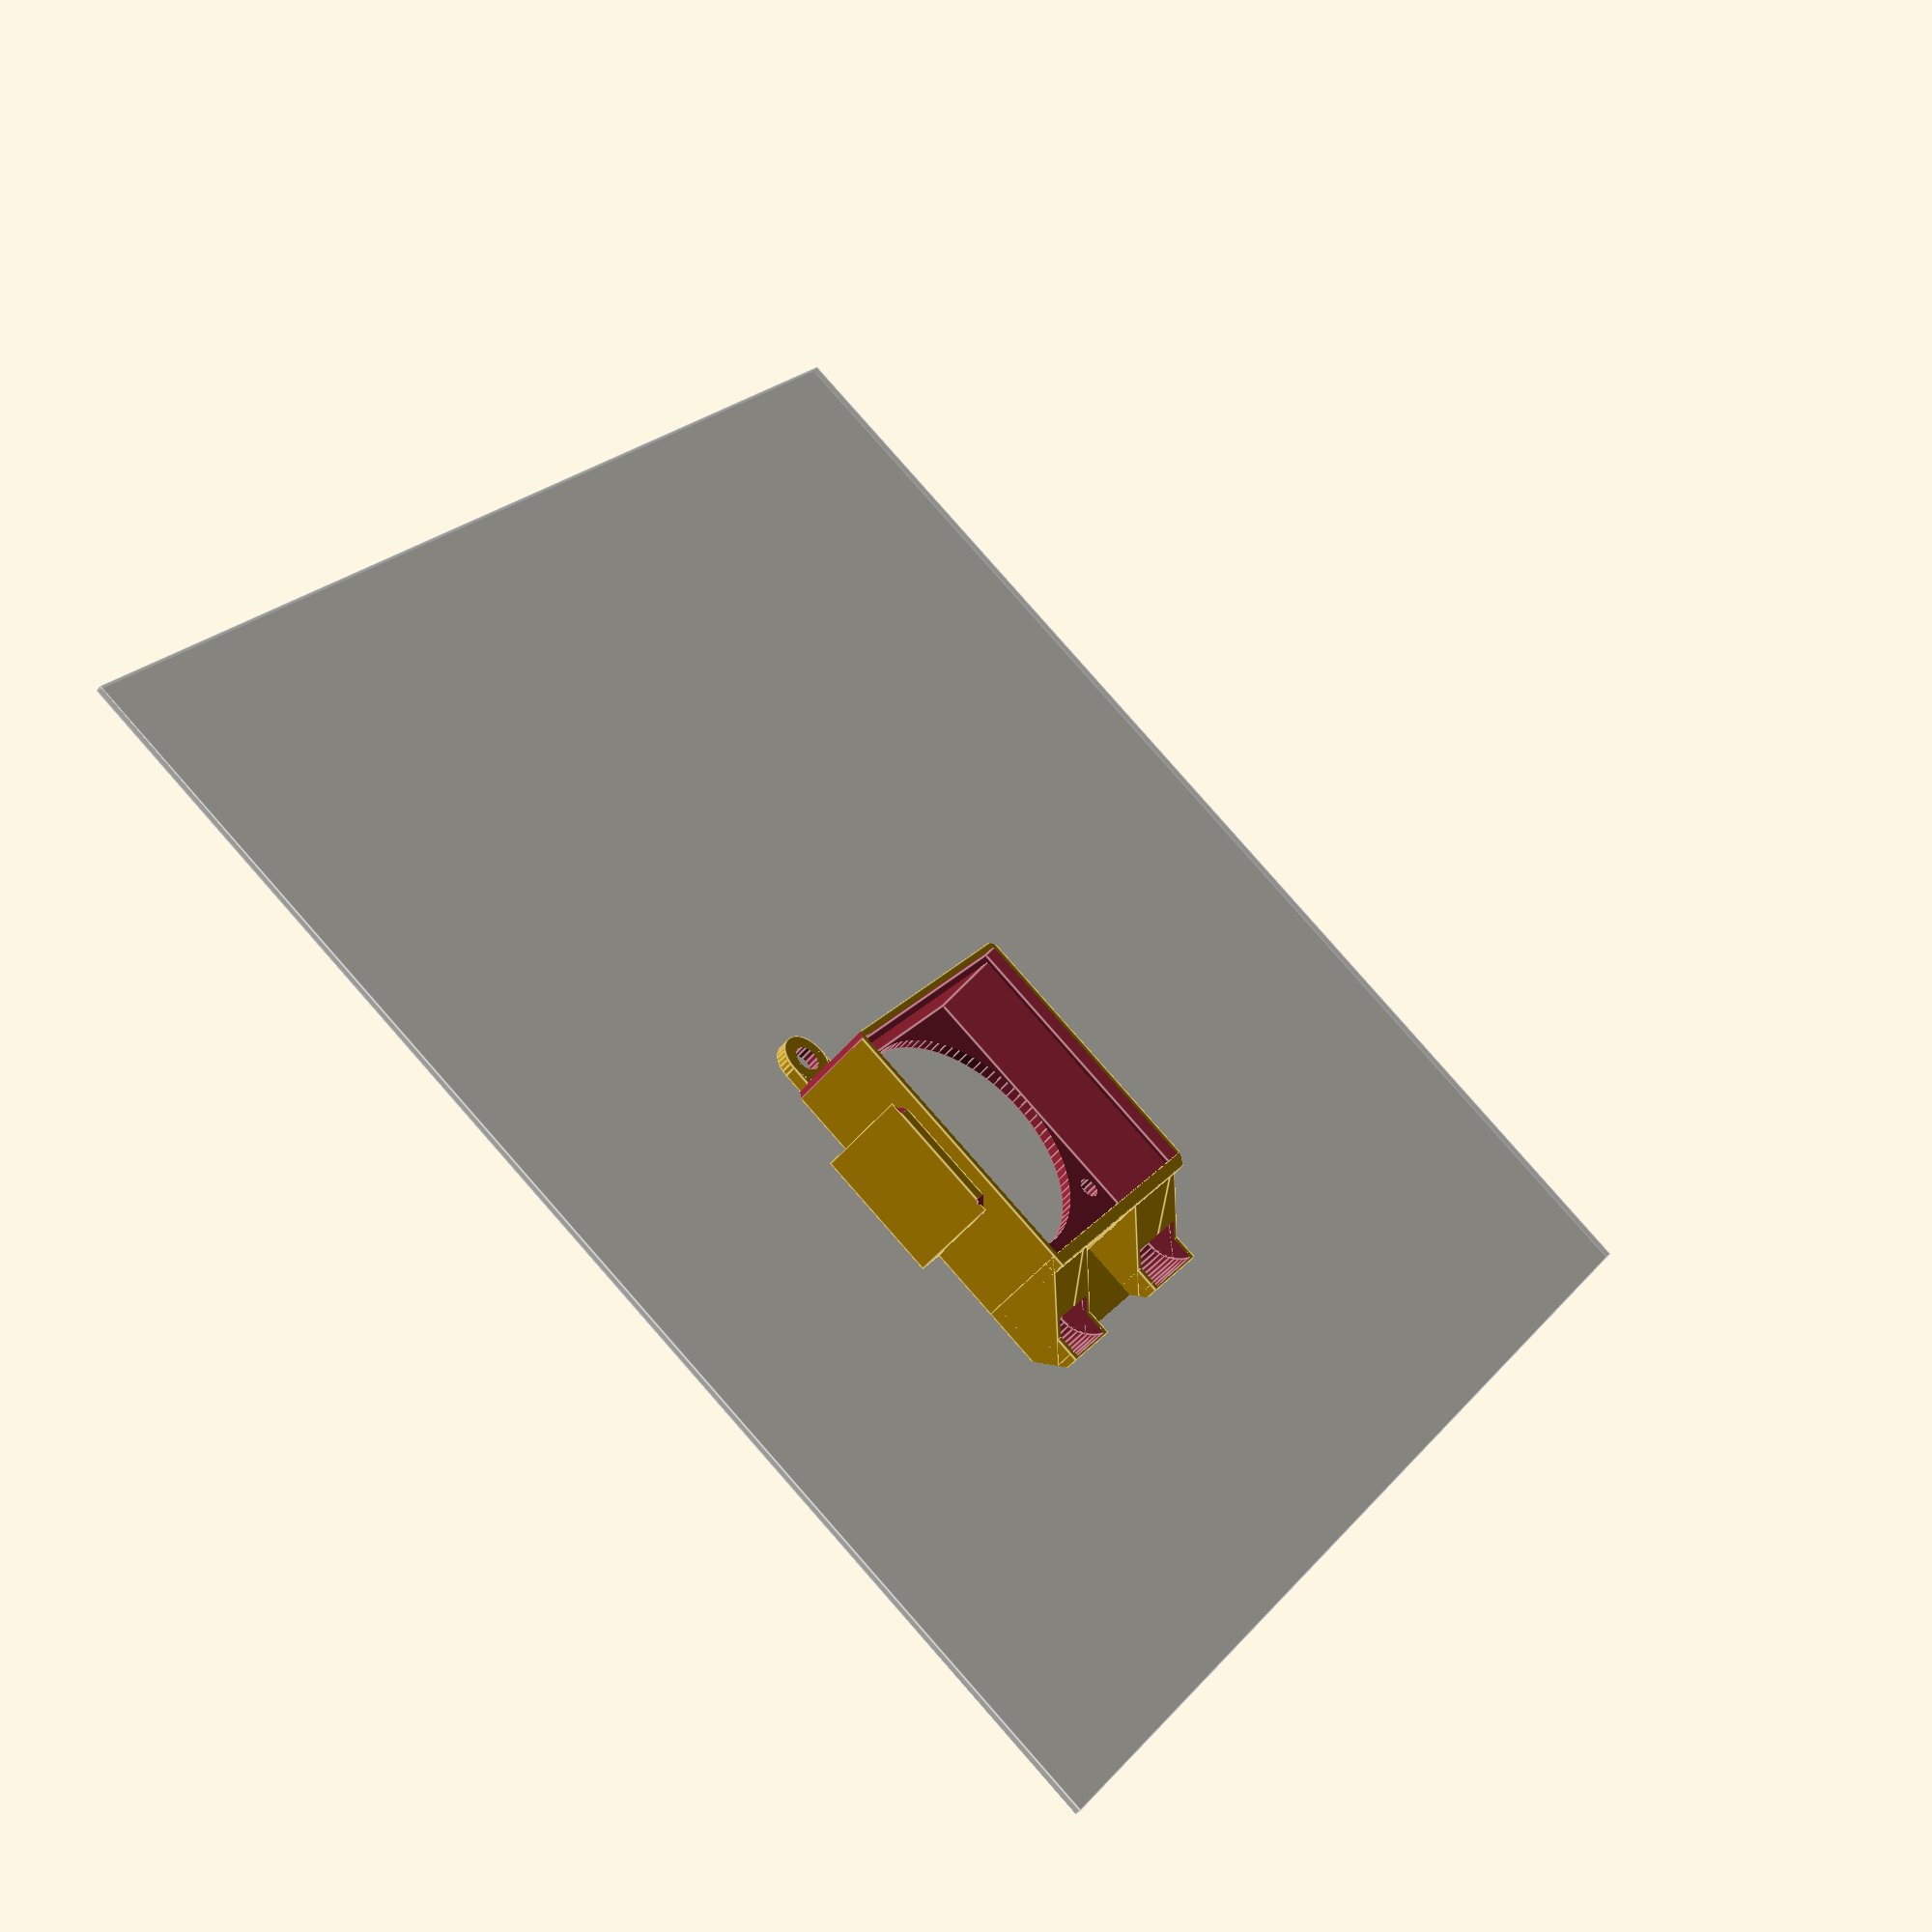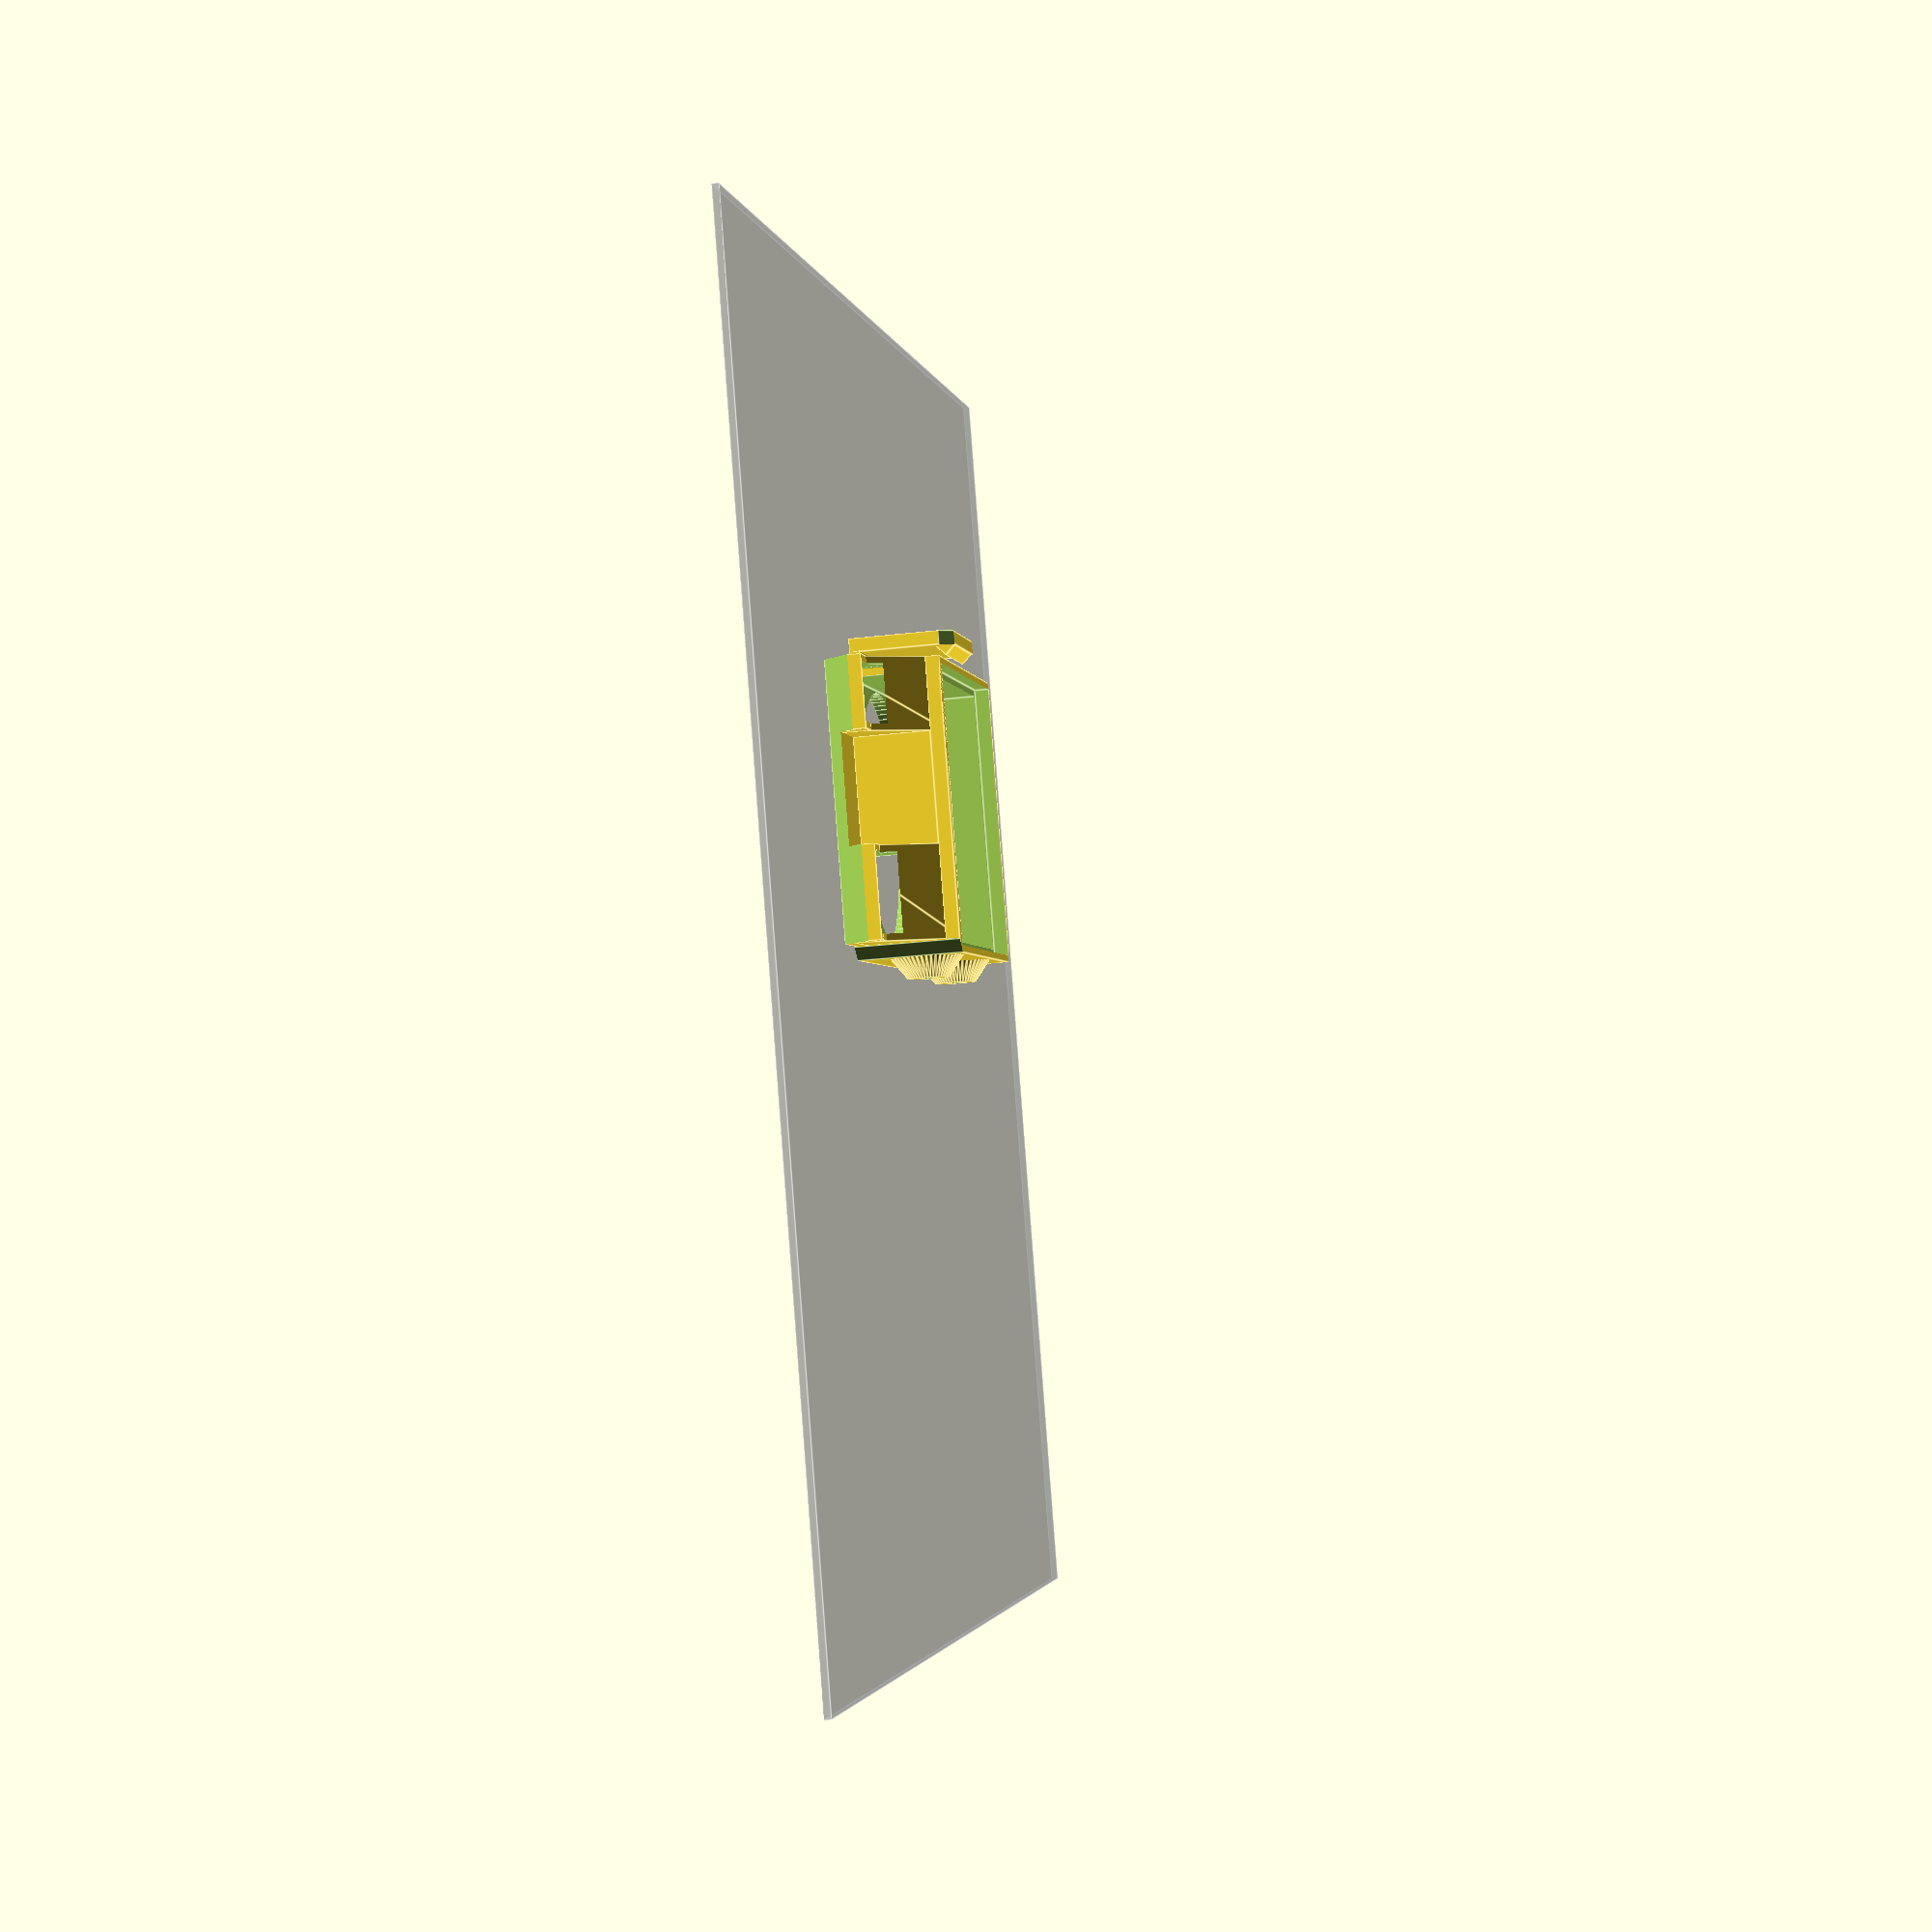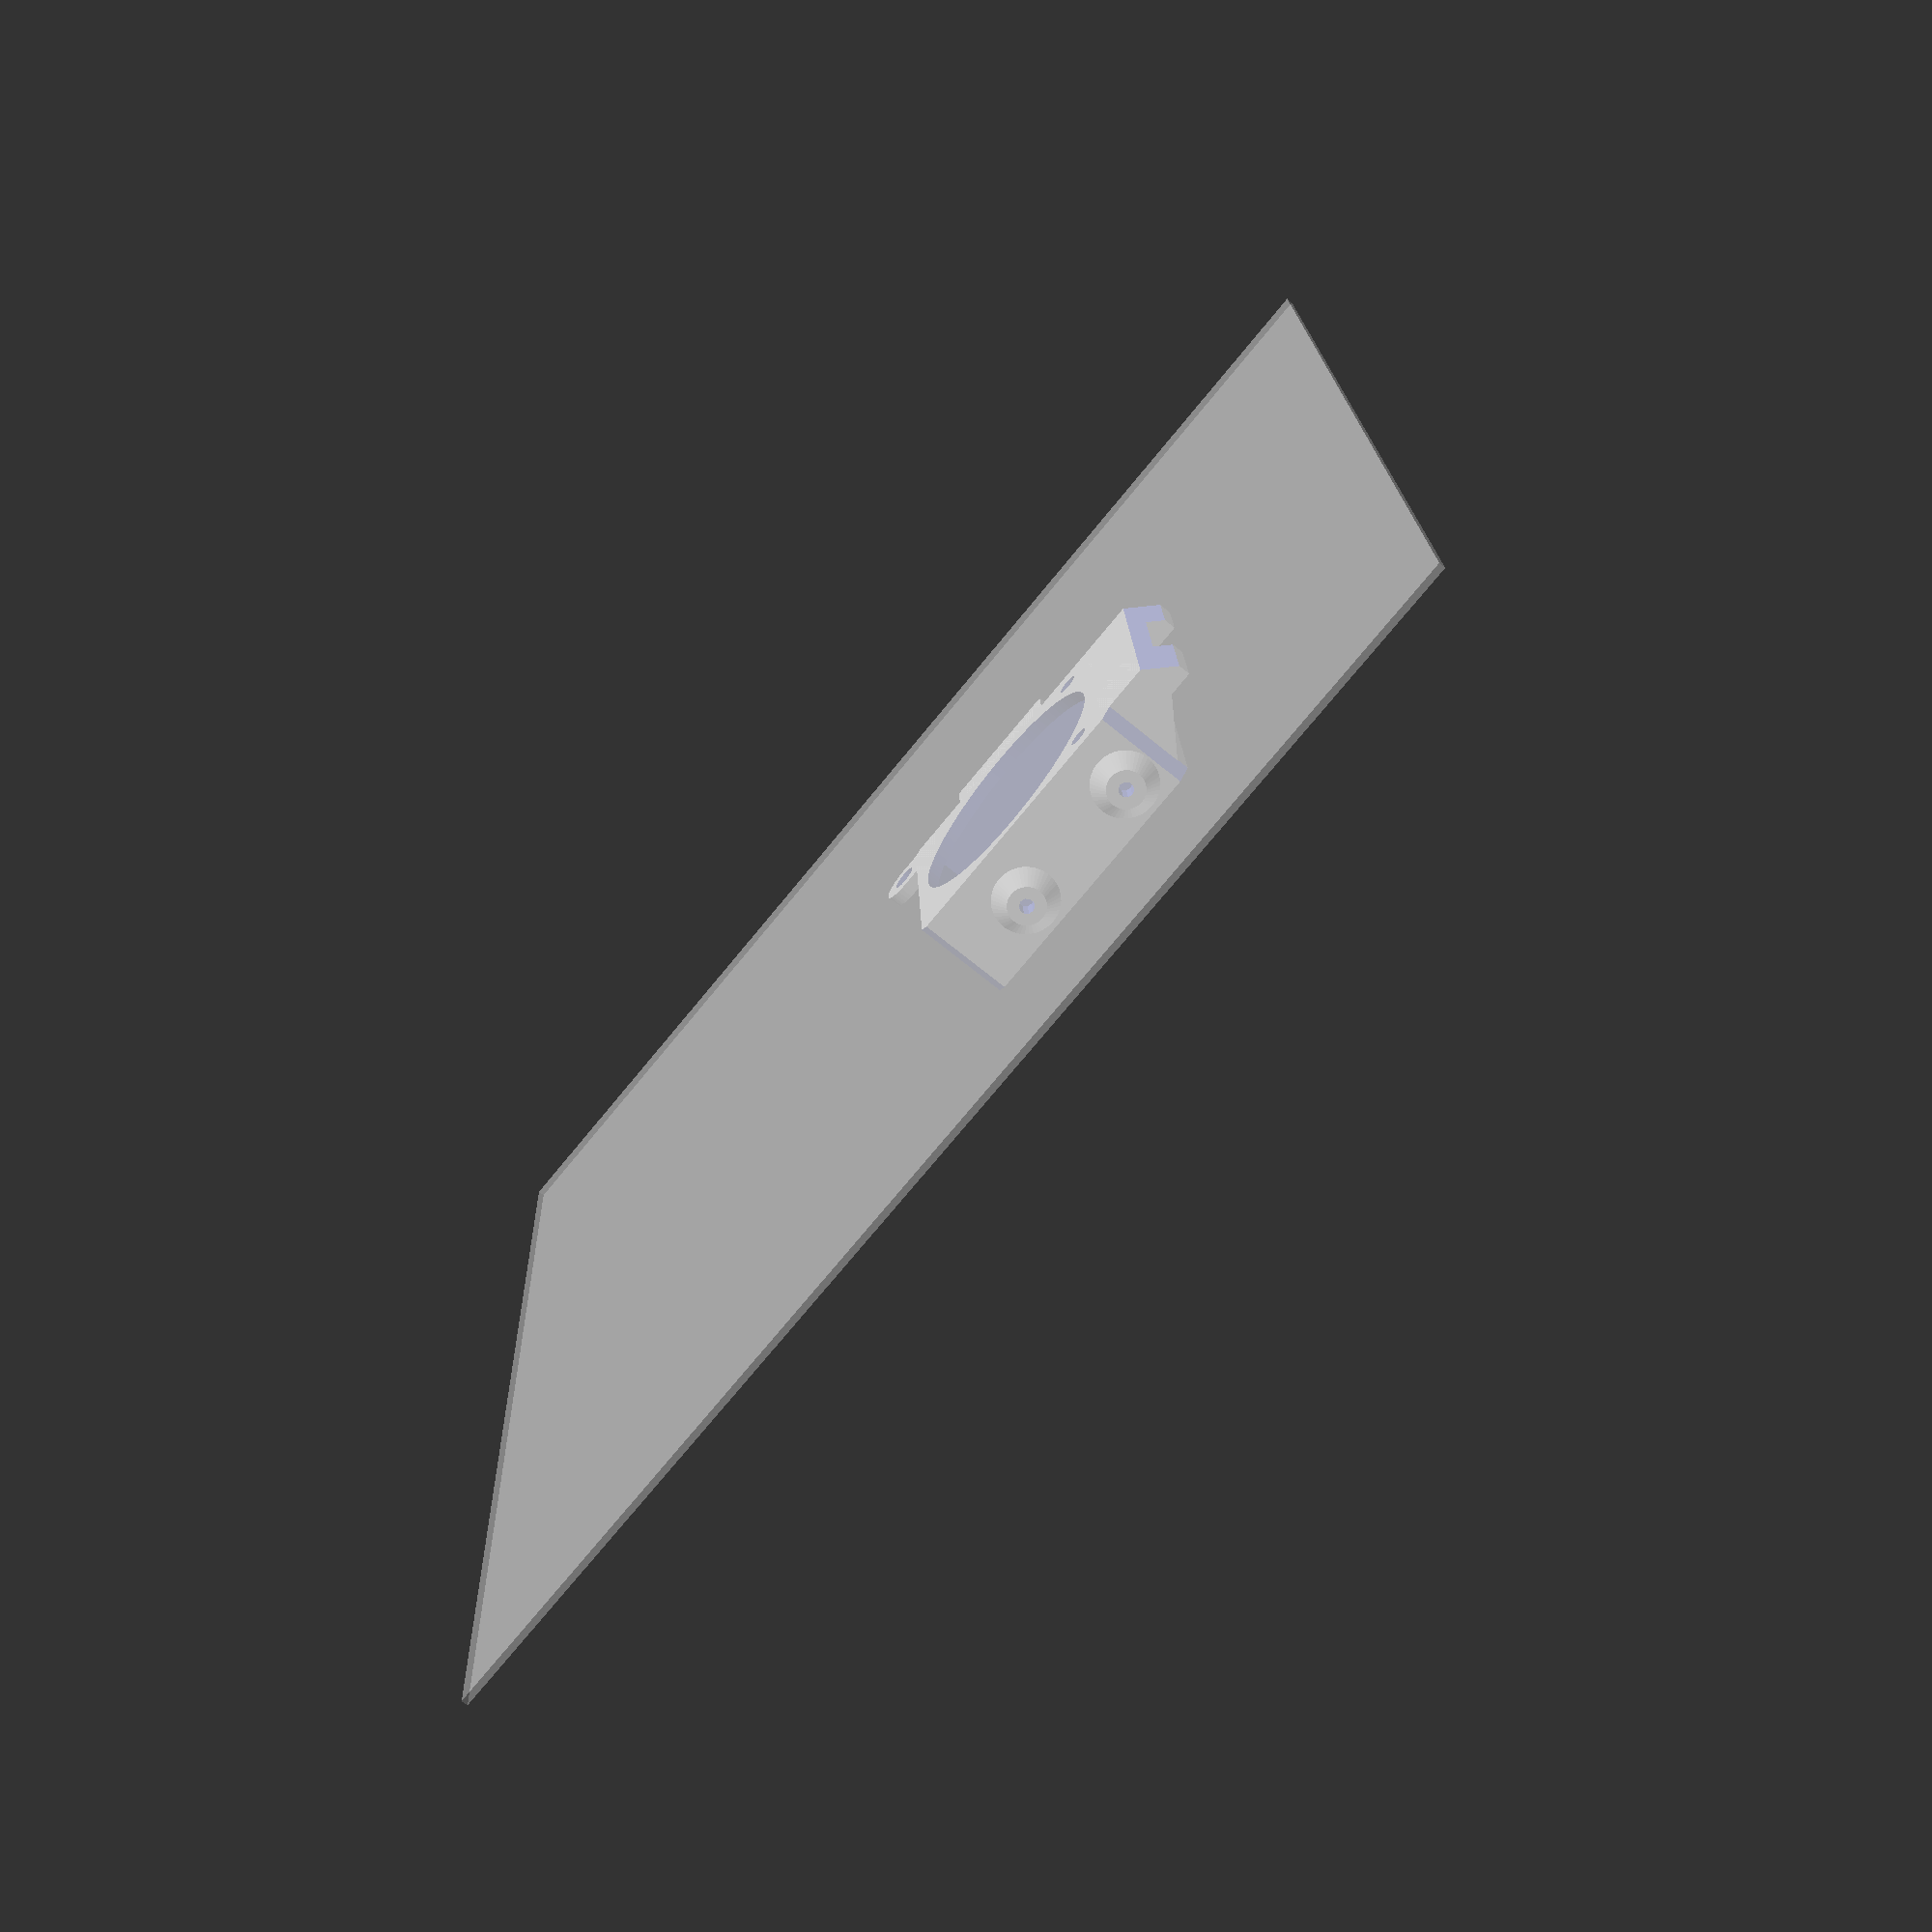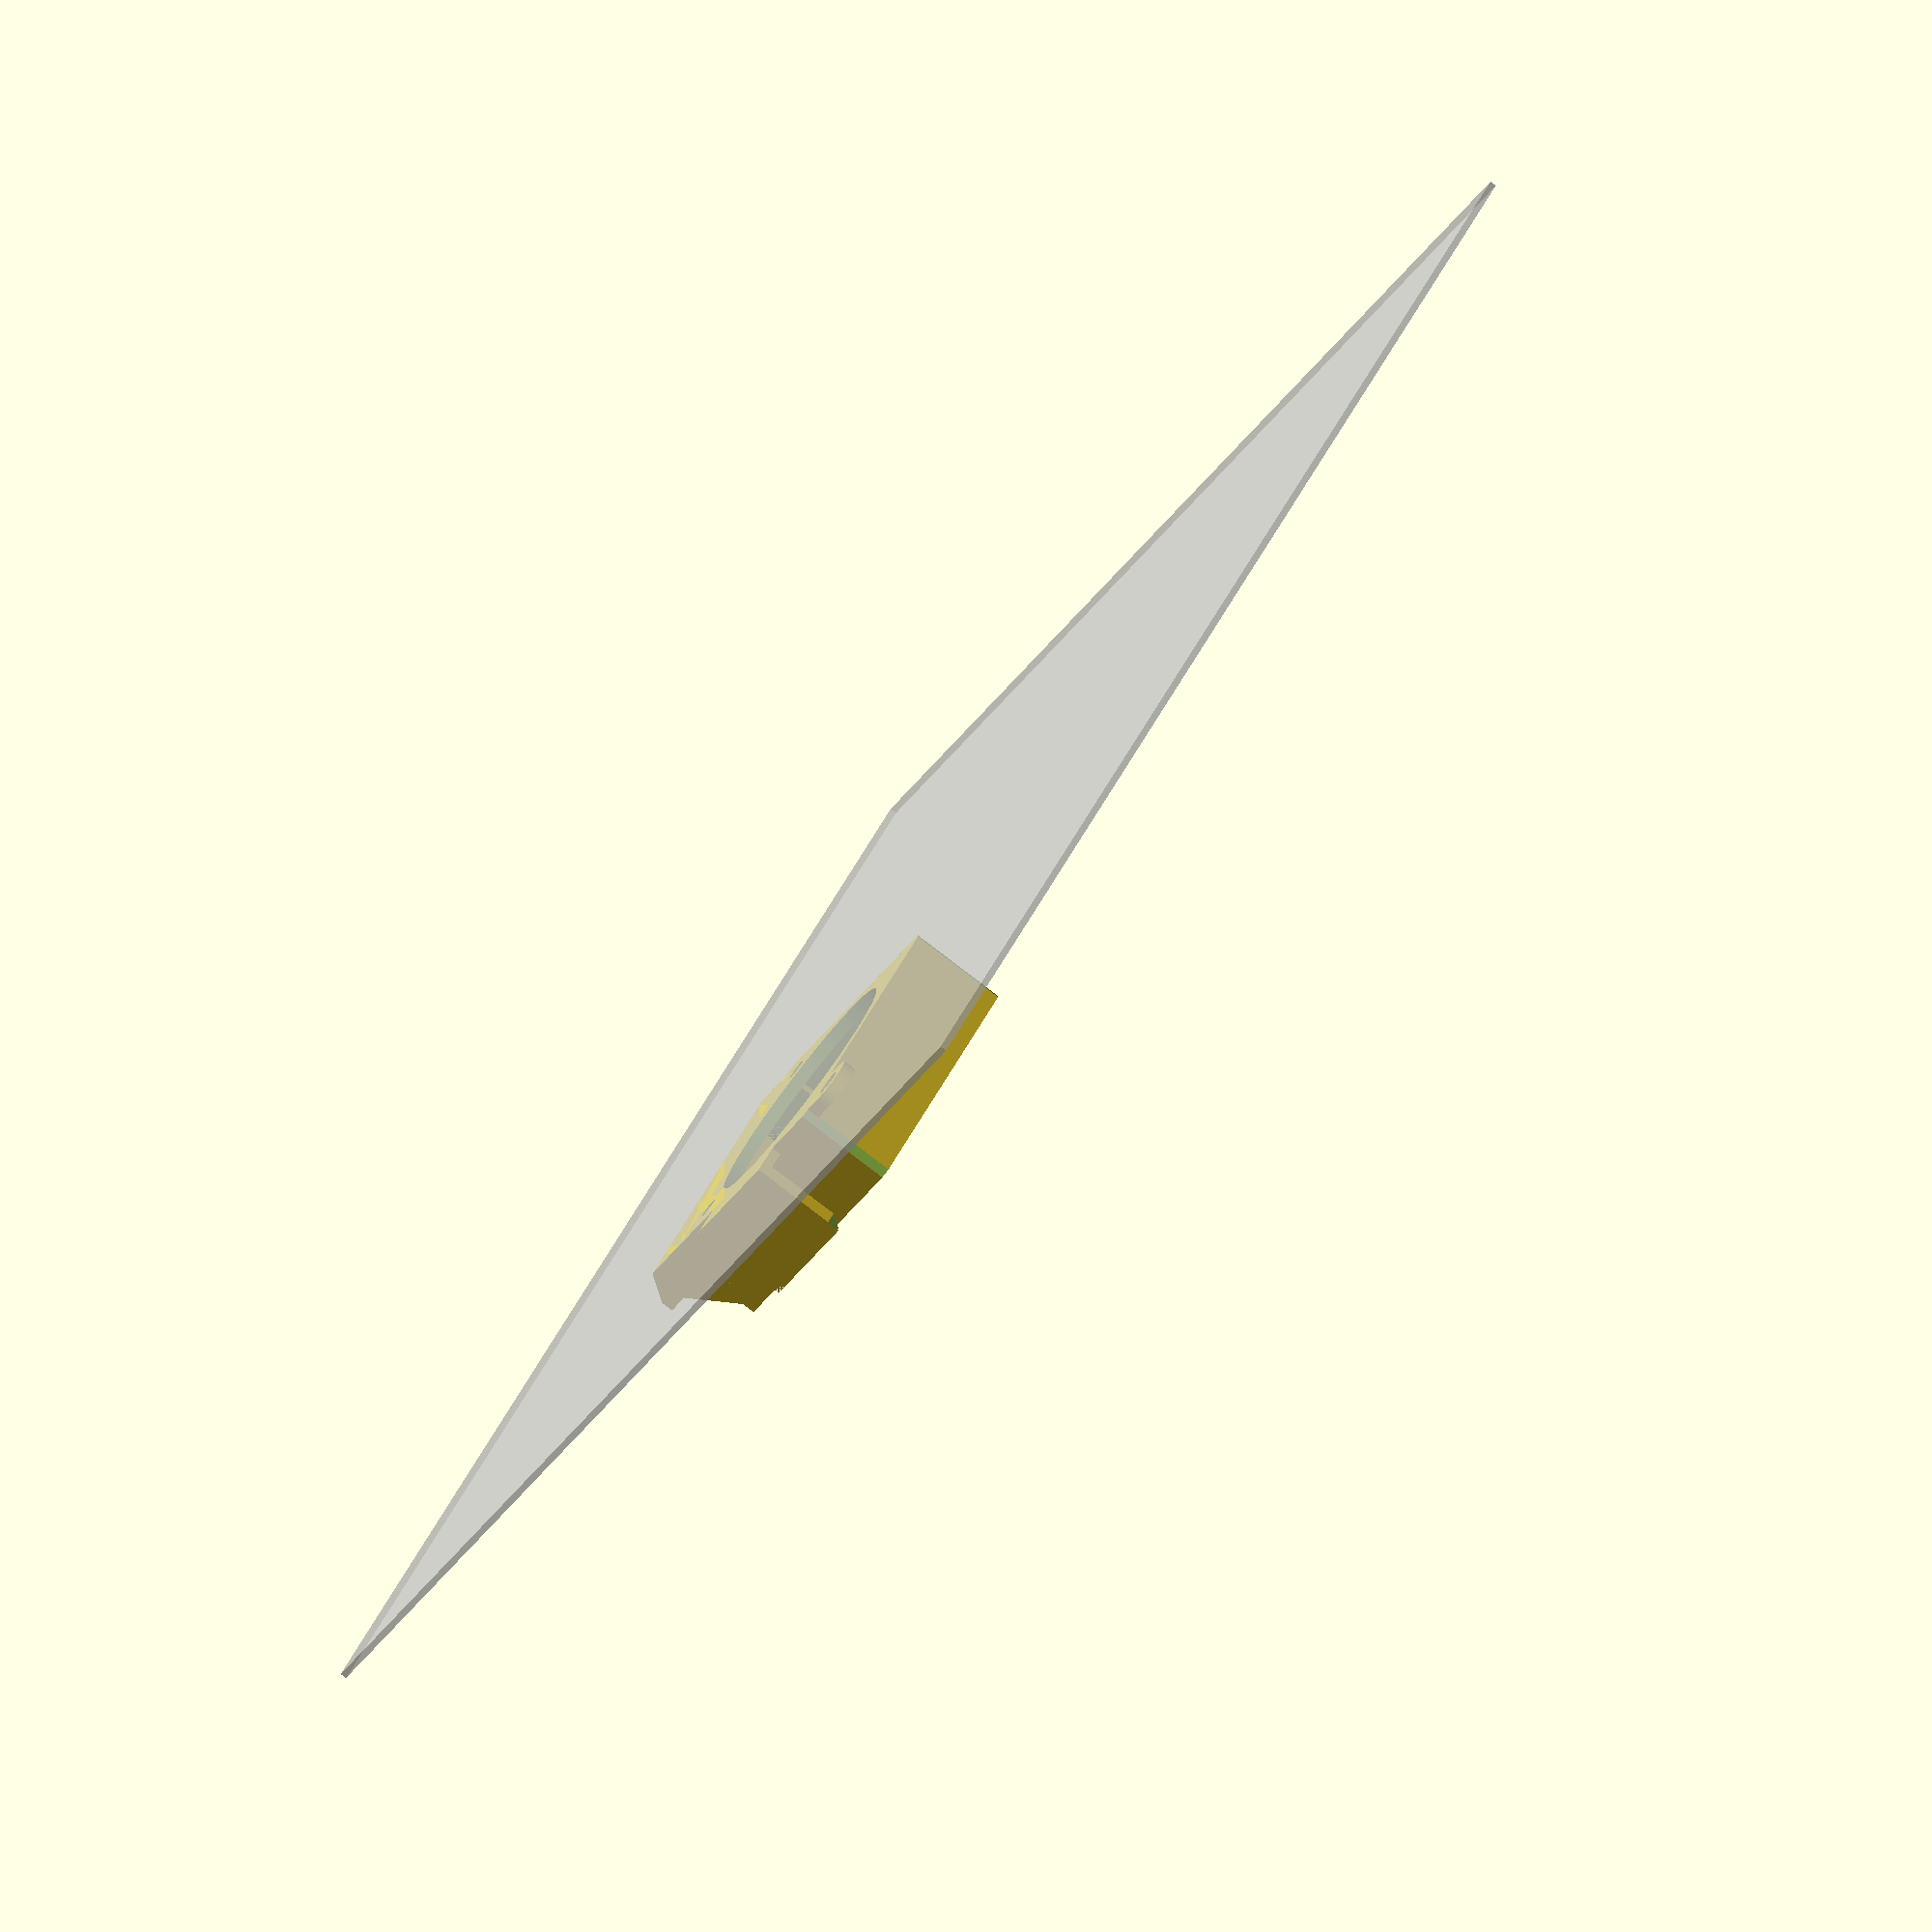
<openscad>
// Original design by Matt (iamburny)
// Changes by dc42:
// 1. Increased thickness of cable trap from 1.5mm to 2mm because mine broke
// 2. Replaced tie wrap T at top centre by tie wrap hole at top right

$fs=0.8; // def 1, 0.2 is high res
$fa=4;//def 12, 3 is very nice
%translate([0,0,-0.5])cube([200,200,1],center=true); //build platform

sc = 32; //Screw Centres
wall=2;
hole = 37.5;  //fan hole
x=42;
y=x;
z=15.10;
heo = 2.5; //hot end offset
hbr = 16; //heat block recess

size=11; // size of the ball joint
joint_spacing =0; // some space between them?
joint_thickness = 3; // thickness of the arms - was 2
joint_arms = 2; // how many arms do you want?
arm_width = 5; // actually: how much is removed from the arms Larger values will remove more - was 10

ventB=(x/2)-(hbr/2)+heo-2;
ventS=(x/2)-(hbr/2)-heo;

module ball() {
	sphere(r=size);
	translate([0,0,-size]) cylinder(r1=8,r2=6,h=3);
	translate([0,0,-size-3]) cylinder(r=8,h=3);
}

module joint() {
	difference() 	{
		sphere(r=size+joint_spacing+joint_thickness);
		sphere(r=size+joint_spacing);
		translate([0,0,-size-3]) cube([size+joint_spacing+joint_thickness+25,size+joint_spacing+joint_thickness+25,18],center=true);
		for(i=[0:joint_arms])
		{
			rotate([0,0,360/joint_arms*i]) translate([-arm_width/2,0, -size/2-4])
				cube([arm_width,size+joint_spacing+joint_thickness+20,size+6]);
		}
	}
	translate([0,0,size-0]) cylinder(r2=12,r1=12,h=5);

}

module prism(l, w, h) {
	translate([0, l, 0]) rotate( a= [90, 0, 0]) 
	linear_extrude(height = l) polygon(points = [
		[0, 0],
		[w, 0],
		[0, h]
	], paths=[[0,2,1]]);
}

module vHole(len) {
	difference() {
		union() {
			cube([10-6,len,6]);
			translate([10-6,len,6]) rotate([90,0,0]) cylinder(len,6,6);
		}
		translate ([-7,-1,6]) cube([16,len+2,10]);
		translate ([-7,-1,0]) cube([6,len+2,7]);
	}
}

//Vents
translate([x,y-0.01,0]) rotate([0,0,90]) {
	difference() {
		union() {
			difference() { //Small Vent
				union() {
					prism(ventS,z,z);
					translate([z-6,0,0]) cube([4,ventS,6]); //tip
				}
				difference() {
					translate([-.01,wall/2,wall]) prism(ventS-wall,z-wall, z-wall*2);
					translate([6,0,0]) cube([6,ventS,6]);
				}
				translate([z-12,wall-1,wall]) vHole(ventS-(wall));
			}

			translate([0,ventS+hbr,0]) { 
				difference() { //Big Vent
					union() {
						prism(ventB,z,z);
						translate([z-6,0,0]) cube([4,ventB,6]);
					}
					difference() {
						translate([-.01,wall/2,wall]) prism(ventB-wall,z-wall,z-wall*2);
						translate([6,0,0]) cube([6,ventB,6]);
					}
					translate([z-12,wall-1,wall]) vHole(ventB-(wall));
				}
			}
			
			cube([z-2,y-2,wall]); //vent Base
			translate([0,ventS,wall]) cube([wall,hbr,z-(wall*2)]); //vent join			
			
			difference() {
				translate([0,0,z-wall]) cube([wall,y,wall]); //top of slope edging strip
				translate([2,y-2,-1]) rotate([0,0,45]) cube([2.8,2.8,z+2]); //bottom right bevel
			}
		}
		translate([9,-1,0]) rotate([0,45,0]) cube([10,y+2,10]); //vent bottom bevel
	}
}

//Body
difference() {
	union() {
		cube([x,y+1.9,z]); //outer block
	translate([-3,((x-sc)/2) + sc - 0.5,9]) rotate([0,90,0]) cylinder(4,3,6);	// sensor board mount
	translate([-3,((x-sc)/2) + sc - 23.5,9]) rotate([0,90,0]) cylinder(4,3,6);	// sensor board mount	

	}
	translate([x/2,x/2,-.1]) cylinder(20,hole/2,hole/2); //fan hole
	
	translate([wall,wall,2]) cube([x-(wall*2), x, 20]); //heatsink hole
	translate([wall-1,wall-1,z-2]) cube([x-(wall), x, 20]); //heatsink recess
	for(xp = [0:1]) { //2 x screw holes
		translate([((x-sc)/2) + (xp*sc),((x-sc)/2) + sc,-.1]) cylinder(3,1.6,1.6);
	}
	
	translate([-4,((x-sc)/2) + sc - 0.5,9]) rotate([0,90,0]) cylinder(h=5,r=1.2);	// sensor board hole
	translate([-4,((x-sc)/2) + sc - 23.5,9]) rotate([0,90,0]) cylinder(h=5,r=1.2);	// sensor board hole
	
	translate([0,-6,-1]) rotate([0,0,45]) cube([5,5,z+2]); // top bevel
	translate([x,-6,-1]) rotate([0,0,45]) cube([5,5,z+2]); //top bevel
	translate([0,y,-1]) rotate([0,0,45]) cube([2.7,2.7,z+2]); //bottom right bevel
}

//Cable Traps
translate([x,(y/2)-10,0]) cube([wall*2,20,1.5]); //right cable trap
difference() {
	translate([x+3,(y/2)-10,0]) cube([2,20,z]); //right cable trap
	translate([x+2,(y/2)-10,z-2]) rotate([45,0,0]) cube(3); //right cable trap bevel
	translate([x+2,y-11,z-2]) rotate([45,0,0]) cube(3); //right cable trap bevel
}
translate([x+1.6,(y/2)-7.5,z-1.5]) rotate([0,45,0]) cube([2,15,2]); //right cable trap catch


//Tie Wrap hole
difference() {
	union() {
		translate([x-9,-3,0]) cube([8,4,2]);
		translate([x-5,-3,0]) cylinder(r=4,h=2);
	}
	translate([x-5,-3,-1]) cylinder(r=2,h=4);
}

/*Ball Joint
difference() {
	union() {
		rotate([0,90,0]) scale(.5)  translate([-size+1,size,97]) ball();
		//translate([20,20,2.4]) scale(.5) joint();
	}
	translate([0,0,-6]) cube([100,100,6]);
	translate([20,20,2.4]) cylinder(20,1.5,1.5);
}
*/

</openscad>
<views>
elev=226.6 azim=304.8 roll=216.4 proj=p view=edges
elev=26.8 azim=245.5 roll=280.4 proj=p view=edges
elev=250.5 azim=92.9 roll=309.4 proj=p view=wireframe
elev=80.8 azim=47.5 roll=232.5 proj=o view=solid
</views>
